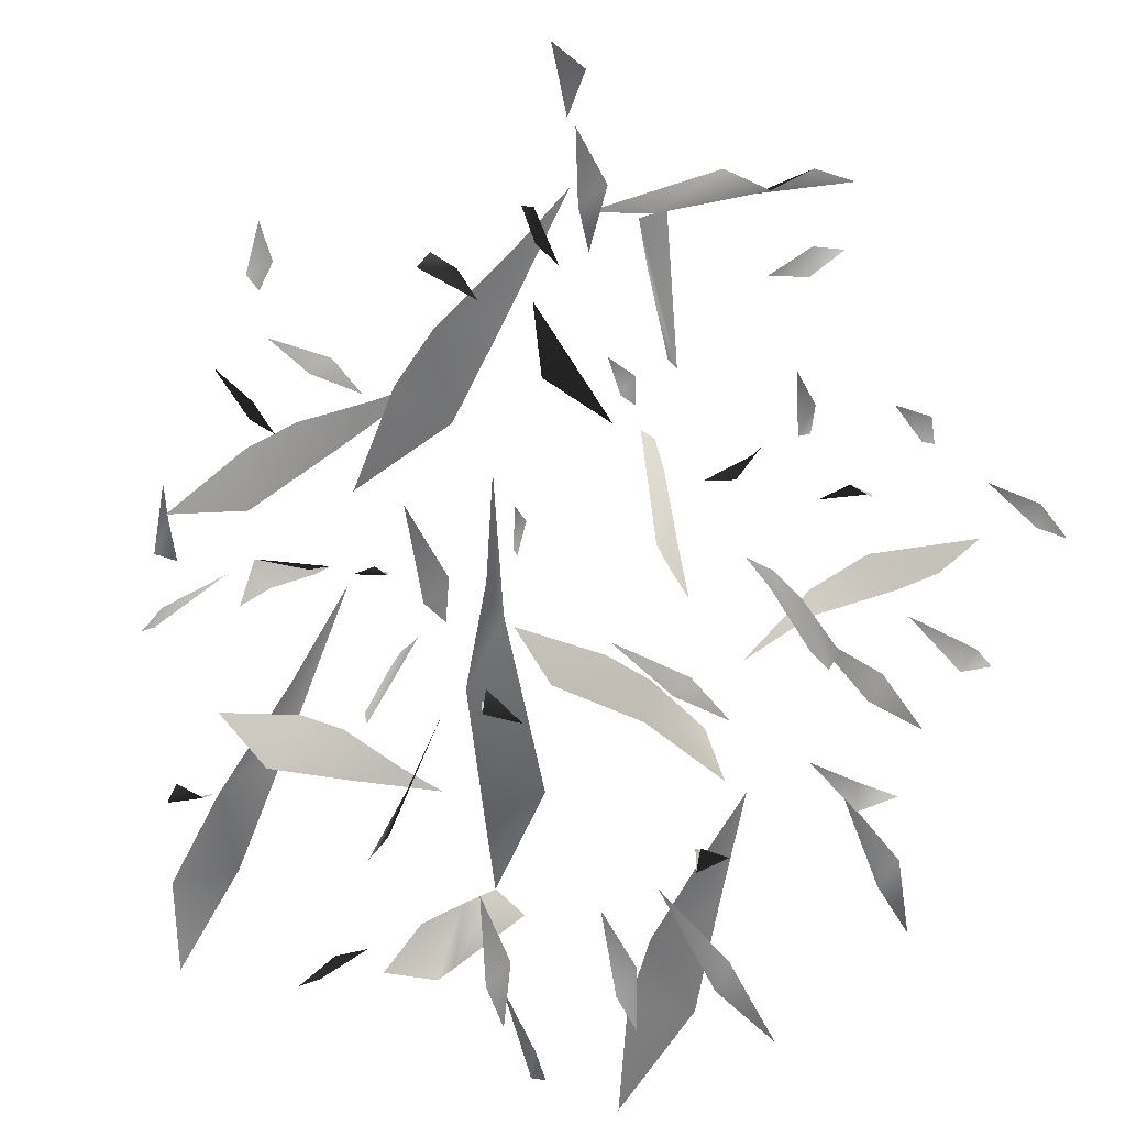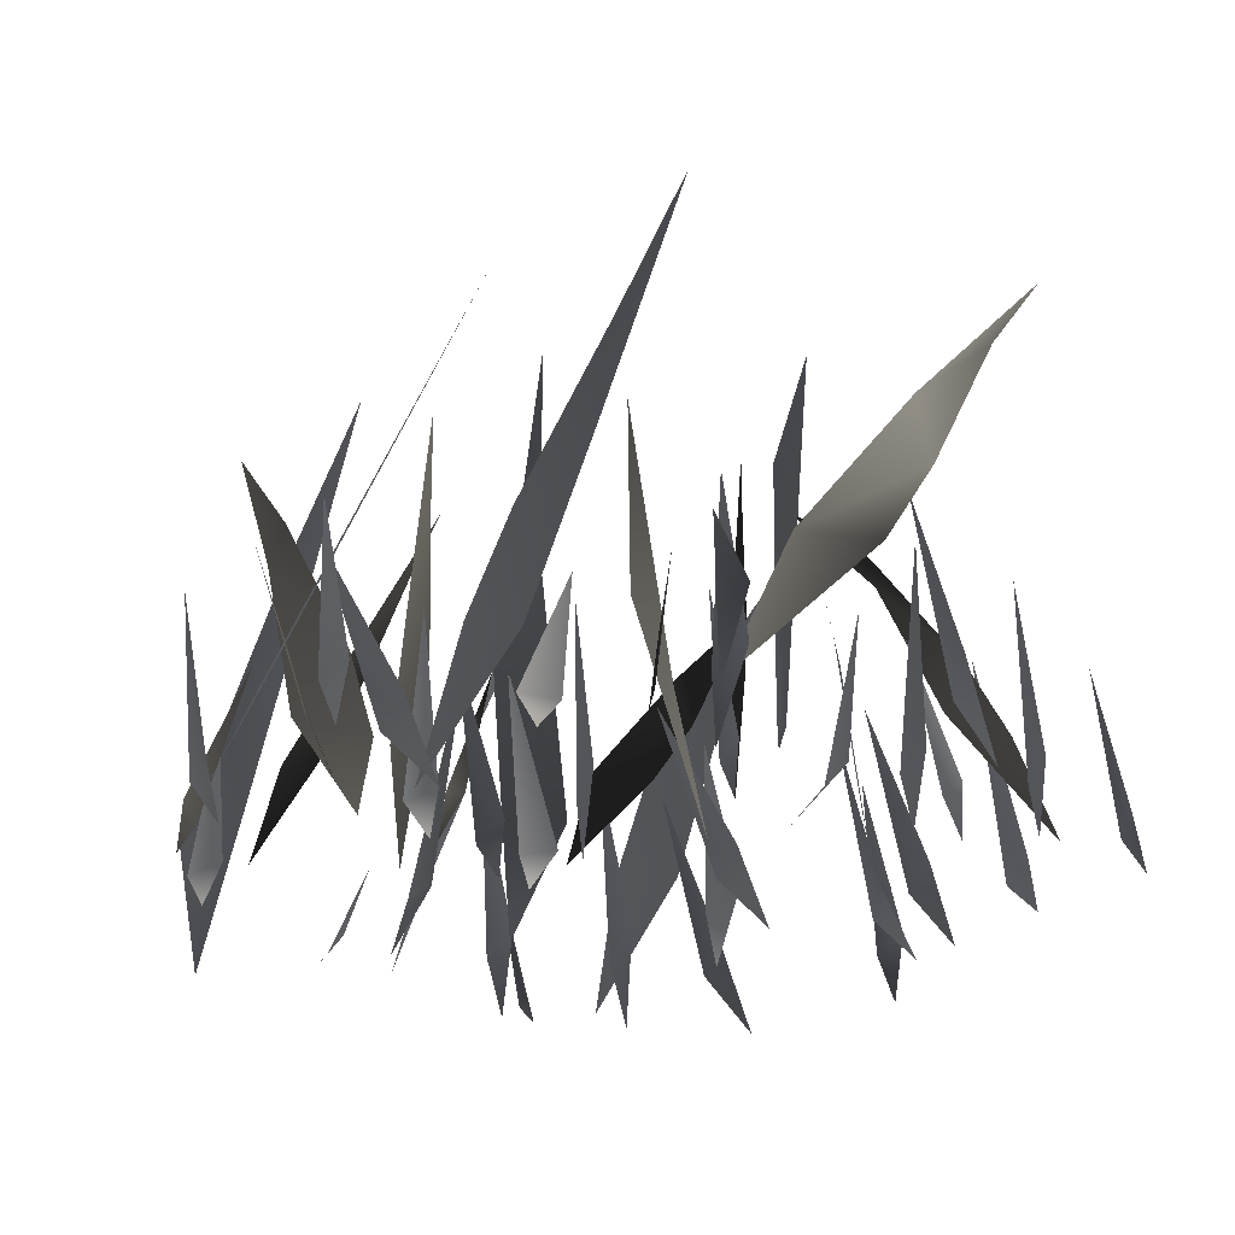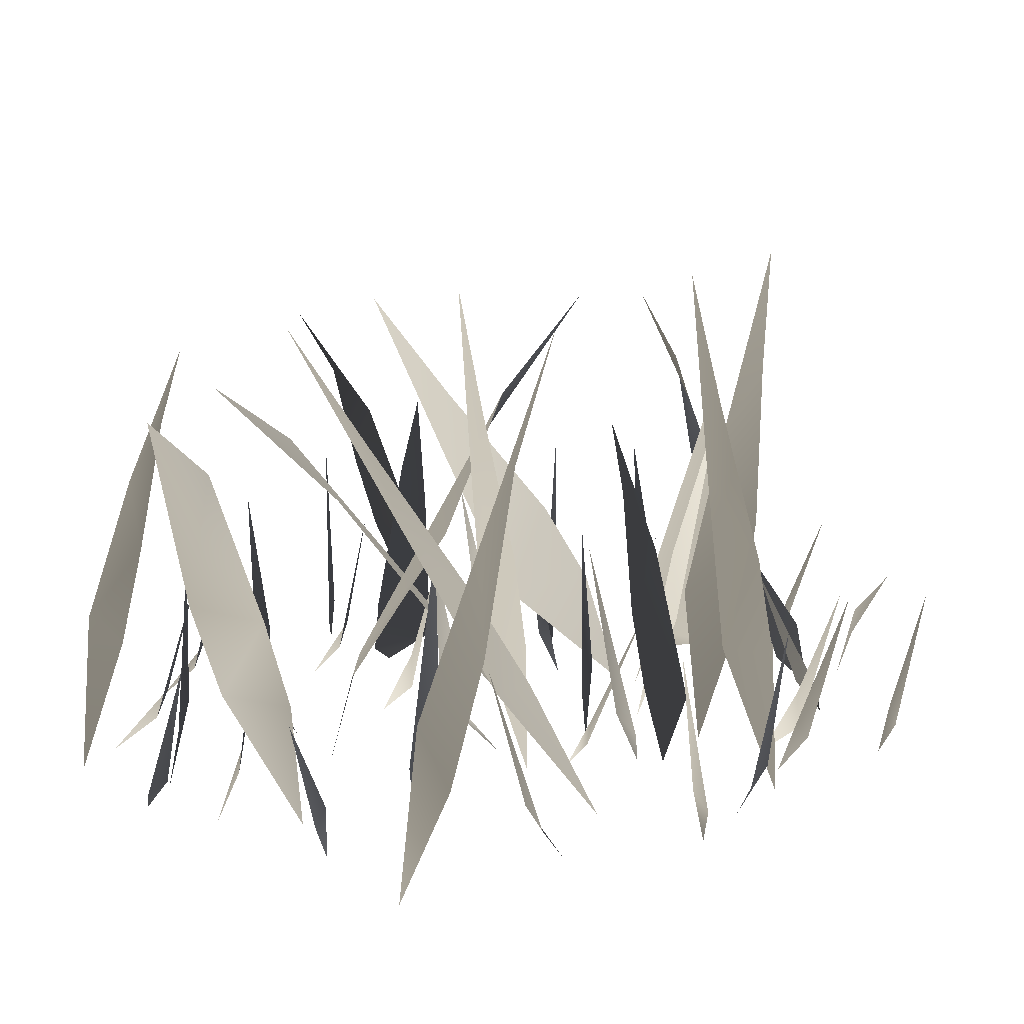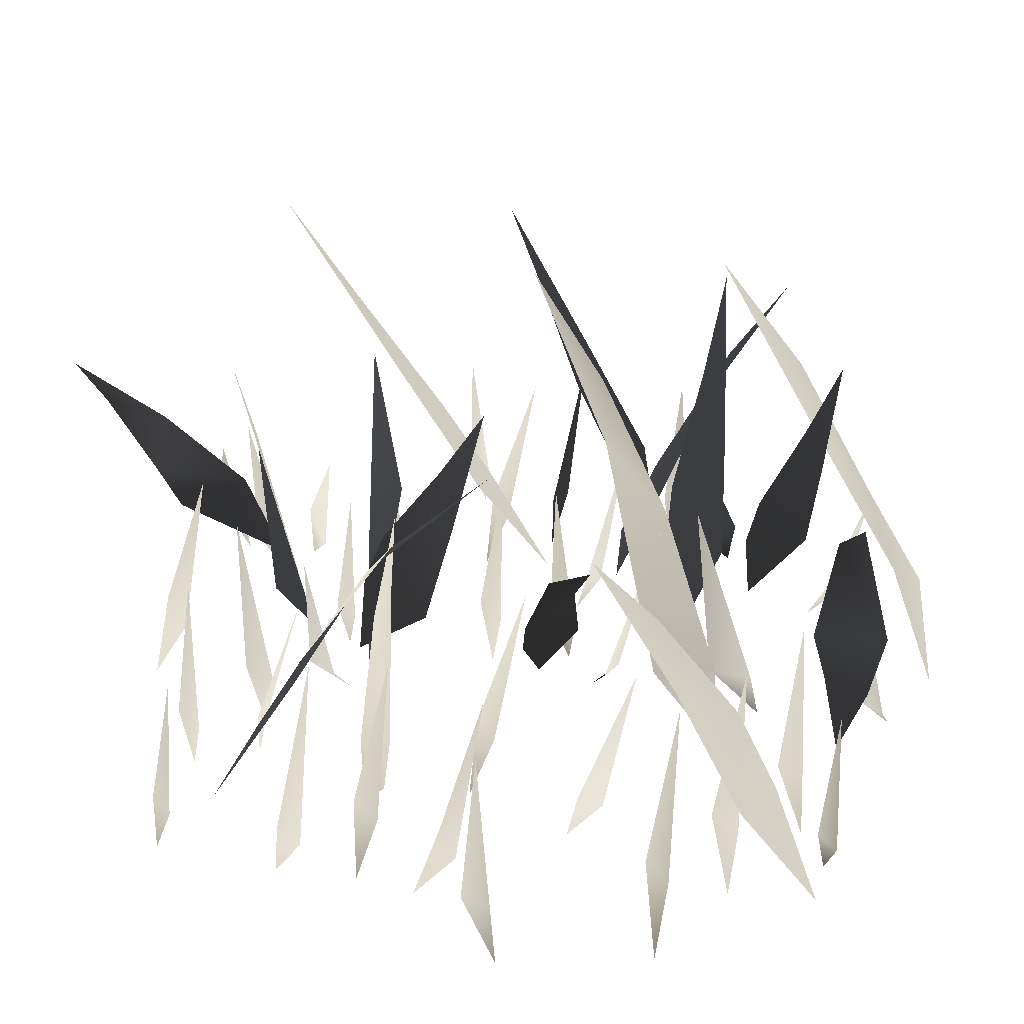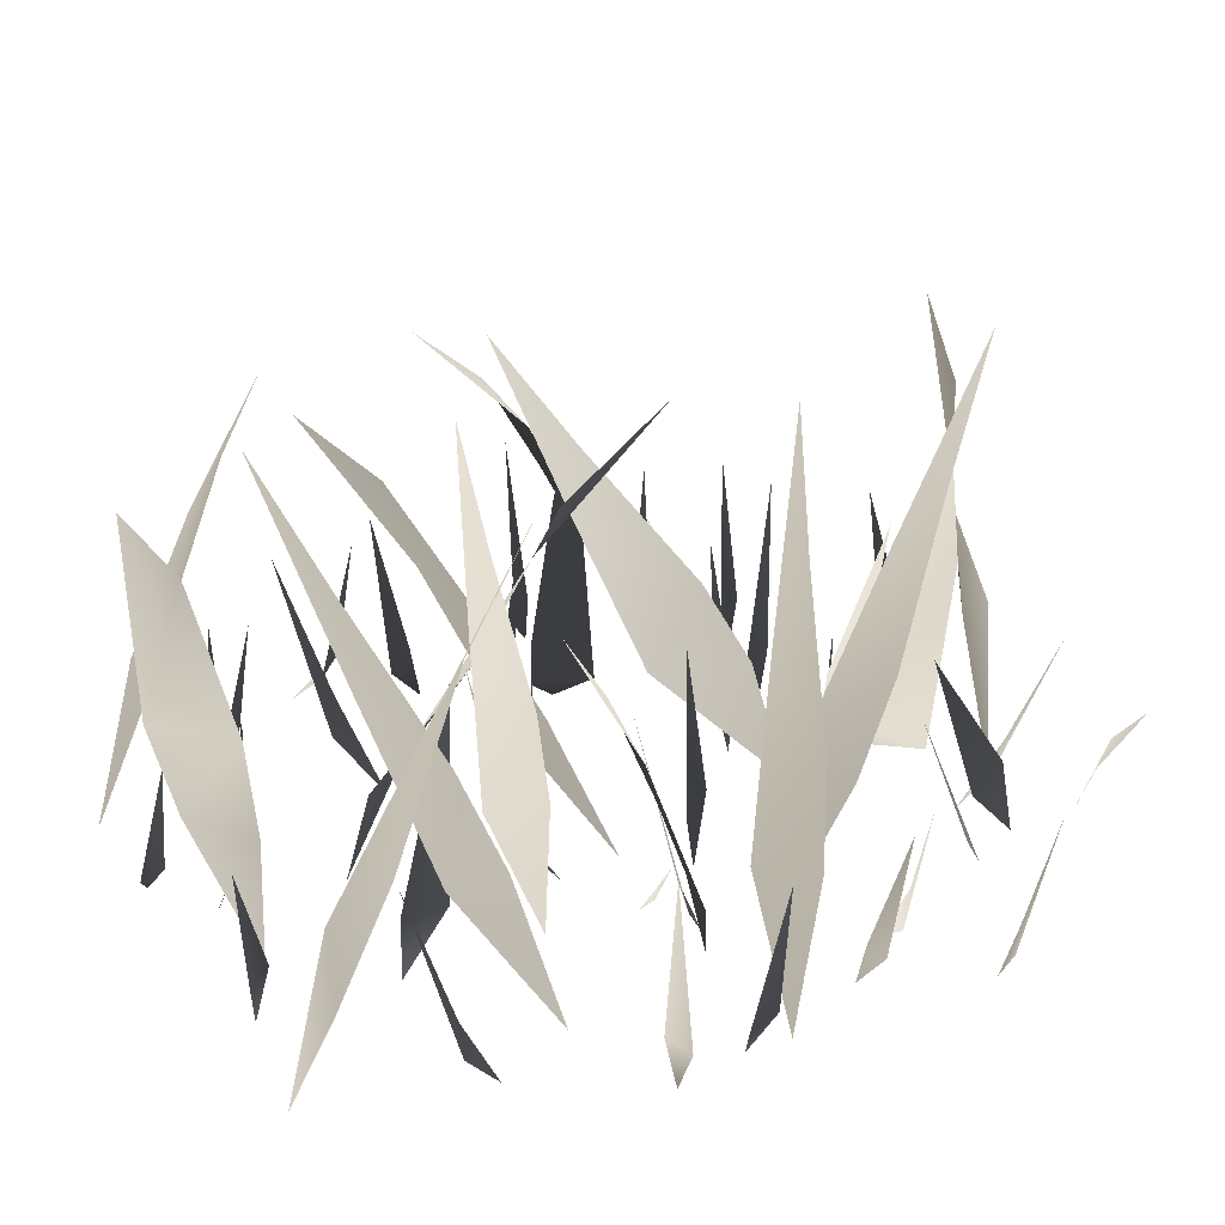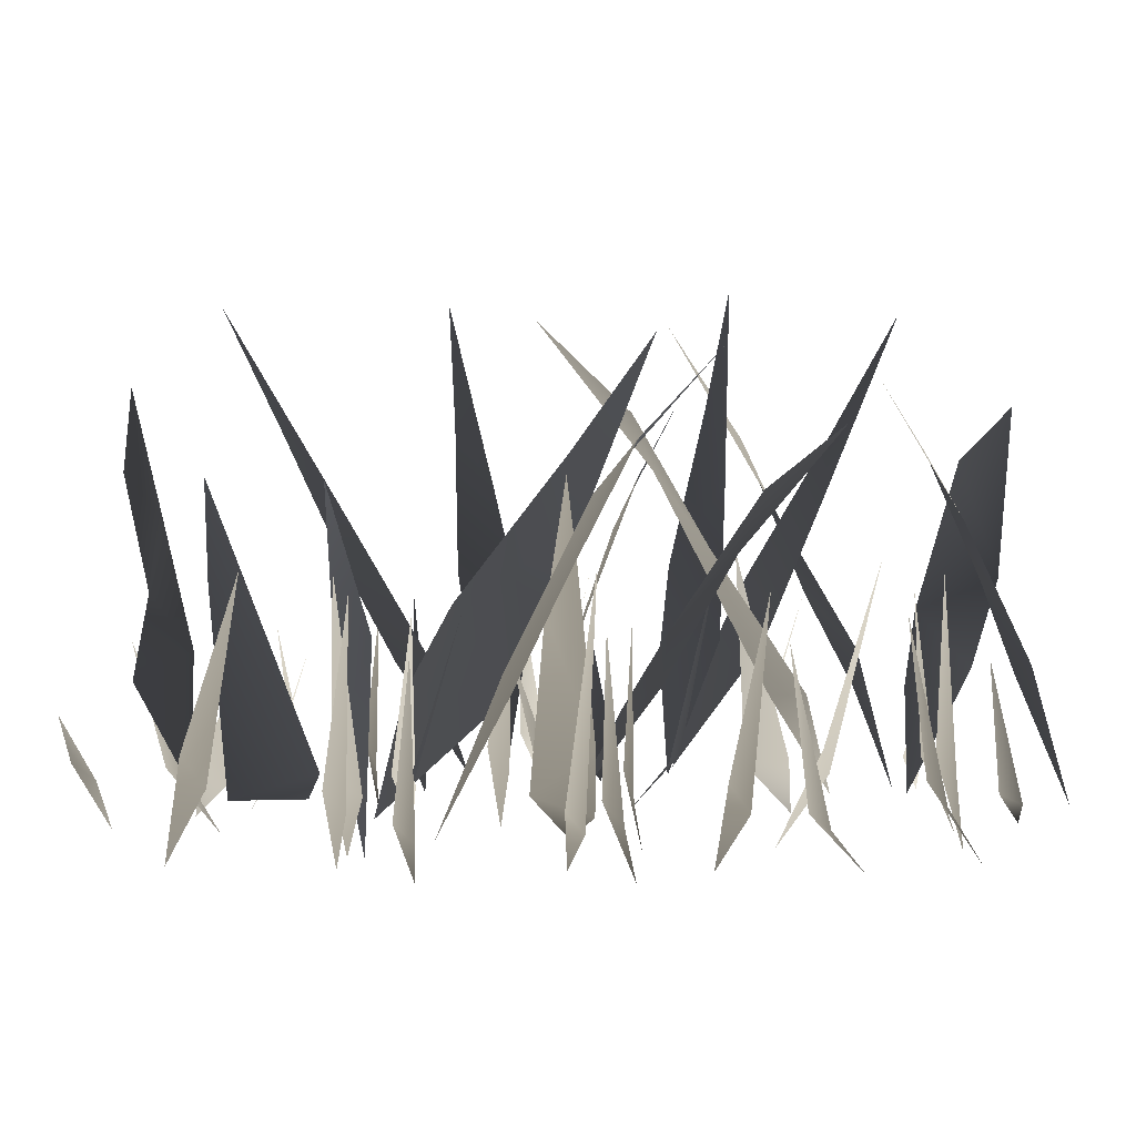
<metadata>
{"format":"obj","ext":"obj","renderer":"f3d","projection":"perspective","resolution":1024,"background":"white","views":[{"elev":-76.1,"azim":150.4,"up":"+Y"},{"elev":-24.7,"azim":141.5,"up":"+Y"},{"elev":15.1,"azim":30.3,"up":"+Y"},{"elev":33.5,"azim":-75.2,"up":"+Y"},{"elev":29.7,"azim":51.8,"up":"+Y"},{"elev":1.1,"azim":-114.3,"up":"+Y"}]}
</metadata>
<code>
o GrassPatchB-140tri_GrassPatchB-140tri.Mesh
v 0.06889 -0.0142 -0.2975
v 0.1265 -0.01861 -0.3601
v 0.05434 0.01153 -0.2909
v 0.1375 0.1912 -0.3761
v 0.109 0.2956 -0.3883
v -0.1996 -0.03052 -0.1444
v -0.2042 -0.01255 -0.1212
v -0.1534 0.004096 -0.163
v -0.1948 0.04628 -0.1156
v -0.1464 0.1696 -0.1445
v -0.1625 0.2132 -0.1196
v -0.14 0.2956 -0.1202
v 0.1018 -0.05556 -0.08365
v 0.1018 0.003892 -0.07389
v 0.1018 0.02655 -0.09798
v 0.1018 0.1913 -0.07123
v -0.1696 -0.05062 -0.3531
v -0.1696 -0.001933 -0.3442
v -0.1696 0.01872 -0.3662
v -0.1696 0.1914 -0.3418
v -0.01056 -0.03771 -0.2215
v -0.04205 0.002461 -0.2303
v -0.04672 0.01756 -0.2562
v -0.07439 0.1688 -0.2465
v -0.2963 -0.06001 -0.1243
v -0.2503 -0.01616 -0.114
v -0.2547 0.00868 -0.1381
v -0.2063 0.1566 -0.1108
v -0.3118 -0.05168 -0.05717
v -0.2995 -0.004509 -0.01432
v -0.2932 0.02326 -0.03329
v -0.2856 0.1918 0.01263
v -0.3882 -0.05231 0.05184
v -0.3518 -0.01581 0.03658
v -0.3609 0.00123 0.008761
v -0.3185 0.1474 0.01355
v 0.3629 -0.03659 0.07587
v 0.3845 0.000652 0.09114
v 0.3883 0.01525 0.06057
v 0.4121 0.1639 0.07218
v -0.1802 -0.05258 0.07476
v -0.2051 0.01753 0.1186
v -0.231 0.04415 0.0976
v -0.237 0.2166 0.1557
v -0.3352 -0.0583 0.2037
v -0.2744 -0.01024 0.2039
v -0.2767 0.01516 0.1796
v -0.2152 0.1668 0.197
v -0.324 -0.0418 -0.2027
v -0.31 -0.01355 -0.1793
v -0.3169 0.008218 -0.2015
v -0.2982 0.2148 -0.1627
v -0.2179 -0.06172 0.2571
v -0.1996 0.006366 0.2612
v -0.2062 0.03032 0.2335
v -0.1834 0.2027 0.2572
v 0.07916 -0.05286 0.2355
v 0.06727 0.004176 0.2268
v 0.07459 0.000826 0.1786
v 0.05768 0.2207 0.1588
v -0.109 -0.0575 0.3164
v -0.08468 -0.001925 0.3103
v -0.09689 0.01937 0.2846
v -0.06428 0.1813 0.297
v -0.1724 -0.04267 0.349
v -0.1629 -0.02603 0.3607
v -0.1545 -0.01556 0.3387
v -0.1219 0.1158 0.3491
v -0.3188 -0.04449 -0.3377
v -0.2984 -0.01501 -0.3291
v -0.2942 0.002155 -0.3479
v -0.2772 0.1414 -0.3261
v 0.1268 -0.05264 0.002426
v 0.1505 -0.02701 0.003345
v 0.1407 -0.009466 -0.02451
v 0.2016 0.1257 -0.0336
v 0.4133 -0.0427 -0.1772
v 0.4314 -0.00941 -0.1778
v 0.4165 0.004667 -0.1975
v 0.4501 0.1341 -0.2036
v -0.06898 -0.05415 -0.3074
v -0.07027 0.001111 -0.2929
v -0.07193 0.01568 -0.3238
v -0.07202 0.2089 -0.3222
v -0.1499 -0.0369 -0.2829
v -0.1342 0.001861 -0.2779
v -0.1599 0.0209 -0.2775
v -0.149 0.1679 -0.2278
v -0.01047 -0.06108 -0.462
v -0.006306 0.008069 -0.4214
v 0.000838 0.0389 -0.4444
v -0.000153 0.2074 -0.3881
v 0.07696 -0.04306 -0.2515
v 0.08977 -0.01421 -0.2487
v 0.08518 0.002504 -0.268
v 0.1011 0.1414 -0.2514
v 0.1807 -0.0573 -0.3505
v 0.2053 -0.007277 -0.3754
v 0.1909 0.009462 -0.4035
v 0.2357 0.1338 -0.4255
v 0.2537 -0.05694 -0.4408
v 0.2661 -0.008037 -0.4539
v 0.2575 0.01164 -0.4816
v 0.2955 0.0574 -0.4854
v 0.251 -0.04694 -0.3556
v 0.223 -0.01184 -0.3293
v 0.2373 0.02559 -0.3523
v 0.1847 0.1304 -0.3051
v 0.2998 -0.04859 -0.2815
v 0.3035 -0.01309 -0.2588
v 0.2716 -0.01684 -0.2759
v 0.2362 0.1168 -0.2414
v 0.3416 -0.04338 -0.0714
v 0.3721 -0.002854 -0.07843
v 0.3673 0.01873 -0.05793
v 0.423 0.1657 -0.05252
v 0.2917 -0.05347 -0.1433
v 0.3405 -0.01286 -0.1282
v 0.3296 0.0188 -0.1445
v 0.3913 0.1505 -0.1062
v 0.2063 -0.03757 -0.007531
v 0.2175 0.001897 0.01852
v 0.1883 0.01704 0.007701
v 0.1783 0.2077 0.05265
v 0.08954 -0.07792 -0.2328
v 0.1333 0.04307 -0.2435
v 0.1465 0.1366 -0.2042
v 0.1801 0.2937 -0.2427
v 0.3604 -0.0412 0.1482
v 0.3548 -0.01947 0.1265
v 0.3523 0.01297 0.1565
v 0.3169 0.1337 0.1138
v 0.06346 -0.03789 0.04295
v 0.04868 0.008241 0.07864
v 0.009929 0.01955 0.07133
v 0.03119 0.2135 0.1251
v 0.2661 -0.03712 0.2625
v 0.2633 0.001922 0.2977
v 0.2357 0.01757 0.2829
v 0.221 0.1673 0.3282
v 0.07352 -0.03282 0.3843
v 0.05701 -0.01001 0.3783
v 0.05379 0.003809 0.3557
v 0.01922 0.0852 0.3658
v -0.1417 -0.05347 -0.04403
v -0.09299 -0.01286 -0.02898
v -0.1039 0.0188 -0.04524
v -0.04217 0.1505 -0.006975
v 0.0695 -0.03316 -0.01939
v -0.03243 0.07136 -0.01242
v -0.004456 0.08802 0.04331
v -0.09547 0.1473 0.006203
v -0.1249 0.2229 0.06606
v -0.1935 0.2815 0.05567
v -0.2544 0.343 0.1111
v 0.1962 -0.01329 -0.3759
v 0.1001 0.1013 -0.4612
v 0.1325 0.1274 -0.392
v 0.0421 0.1864 -0.4611
v 0.04523 0.2565 -0.4472
v 0.002309 0.2967 -0.4954
v -0.05117 0.3713 -0.5021
v -0.2583 -0.01764 -0.2959
v -0.2737 0.1062 -0.2316
v -0.2082 0.1179 -0.2127
v -0.268 0.1942 -0.1827
v -0.2109 0.2757 -0.1274
v -0.2373 0.327 -0.09359
v -0.217 0.411 0.001709
v -0.04141 -0.02117 0.2132
v -0.0202 0.07799 0.1983
v -0.05145 0.08123 0.1382
v 0.04923 0.2241 0.1251
v 0.04448 0.3024 0.05852
v 0.07262 0.3609 0.04863
v 0.1168 0.4558 -0.03886
v -0.2537 -0.0171 0.3523
v -0.2375 0.1083 0.3004
v -0.3016 0.1199 0.2767
v -0.2423 0.1974 0.2589
v -0.2975 0.253 0.2059
v -0.271 0.3153 0.1808
v -0.2898 0.3824 0.1204
v 0.01056 -0.02997 0.3346
v -0.01328 0.08338 0.3168
v -0.05878 0.103 0.3681
v -0.05105 0.1625 0.3058
v -0.08197 0.1939 0.3844
v -0.09698 0.3128 0.3281
v -0.1475 0.3649 0.3569
v 0.1785 -0.04549 0.4191
v 0.219 0.06616 0.3925
v 0.166 0.1118 0.3656
v 0.2172 0.1736 0.3283
v 0.1769 0.2674 0.2674
v 0.1996 0.3401 0.2409
v 0.1921 0.4571 0.1498
v 0.1462 -0.01465 0.1252
v 0.136 0.1137 0.1105
v 0.1271 0.1273 0.1768
v 0.1268 0.2051 0.1168
v 0.1121 0.2911 0.1751
v 0.1082 0.3648 0.1488
v 0.0941 0.4905 0.1702
v 0.2637 -0.01796 0.1897
v 0.1895 0.1047 0.1938
v 0.1915 0.1166 0.2618
v 0.1391 0.1918 0.2135
v 0.09926 0.2729 0.2841
v 0.05413 0.3436 0.2687
v -0.01336 0.4632 0.3084
v 0.2555 -0.01663 0.02983
v 0.2368 0.06266 0.03835
v 0.3013 0.07466 0.07022
v 0.2405 0.157 0.0761
v 0.2952 0.2441 0.1326
v 0.2676 0.3022 0.1504
v 0.2851 0.3866 0.2089
v 0.3923 -0.01661 0.04836
v 0.3587 0.1069 -0.01125
v 0.328 0.1242 0.04464
v 0.328 0.1961 -0.0383
v 0.2783 0.283 -0.01583
v 0.2661 0.3529 -0.06634
v 0.2189 0.4761 -0.09196
v 0.06079 -0.03582 -0.2338
v 0.03002 0.08862 -0.2138
v -0.02234 0.08533 -0.1267
v -0.004121 0.1733 -0.1784
v -0.07401 0.2401 -0.07969
v -0.07883 0.3159 -0.09045
v -0.1349 0.4291 -0.02604
v 0.2552 -0.01775 -0.05457
v 0.2655 0.1038 -0.134
v 0.2002 0.119 -0.1269
v 0.2564 0.1911 -0.1868
v 0.1966 0.2748 -0.2244
v 0.2199 0.3441 -0.2741
v 0.195 0.4644 -0.3438
f 1 2 3
f 3 2 4
f 3 4 5
f 6 7 8
f 8 7 9
f 8 9 10
f 10 9 11
f 10 11 12
f 13 14 15
f 15 14 16
f 17 18 19
f 19 18 20
f 21 22 23
f 23 22 24
f 25 26 27
f 27 26 28
f 29 30 31
f 31 30 32
f 33 34 35
f 35 34 36
f 37 38 39
f 39 38 40
f 41 42 43
f 43 42 44
f 45 46 47
f 47 46 48
f 49 50 51
f 51 50 52
f 53 54 55
f 55 54 56
f 57 58 59
f 59 58 60
f 61 62 63
f 63 62 64
f 65 66 67
f 67 66 68
f 69 70 71
f 71 70 72
f 73 74 75
f 75 74 76
f 77 78 79
f 79 78 80
f 81 82 83
f 83 82 84
f 85 86 87
f 87 86 88
f 89 90 91
f 91 90 92
f 93 94 95
f 95 94 96
f 97 98 99
f 99 98 100
f 101 102 103
f 103 102 104
f 105 106 107
f 107 106 108
f 109 110 111
f 111 110 112
f 113 114 115
f 115 114 116
f 117 118 119
f 119 118 120
f 121 122 123
f 123 122 124
f 125 126 127
f 127 126 128
f 129 130 131
f 131 130 132
f 133 134 135
f 135 134 136
f 137 138 139
f 139 138 140
f 141 142 143
f 143 142 144
f 145 146 147
f 147 146 148
f 149 150 151
f 151 150 152
f 151 152 153
f 153 152 154
f 153 154 155
f 156 157 158
f 158 157 159
f 158 159 160
f 160 159 161
f 160 161 162
f 163 164 165
f 165 164 166
f 165 166 167
f 167 166 168
f 167 168 169
f 170 171 172
f 172 171 173
f 172 173 174
f 174 173 175
f 174 175 176
f 177 178 179
f 179 178 180
f 179 180 181
f 181 180 182
f 181 182 183
f 184 185 186
f 186 185 187
f 186 187 188
f 188 187 189
f 188 189 190
f 191 192 193
f 193 192 194
f 193 194 195
f 195 194 196
f 195 196 197
f 198 199 200
f 200 199 201
f 200 201 202
f 202 201 203
f 202 203 204
f 205 206 207
f 207 206 208
f 207 208 209
f 209 208 210
f 209 210 211
f 212 213 214
f 214 213 215
f 214 215 216
f 216 215 217
f 216 217 218
f 219 220 221
f 221 220 222
f 221 222 223
f 223 222 224
f 223 224 225
f 226 227 228
f 228 227 229
f 228 229 230
f 230 229 231
f 230 231 232
f 233 234 235
f 235 234 236
f 235 236 237
f 237 236 238
f 237 238 239

</code>
